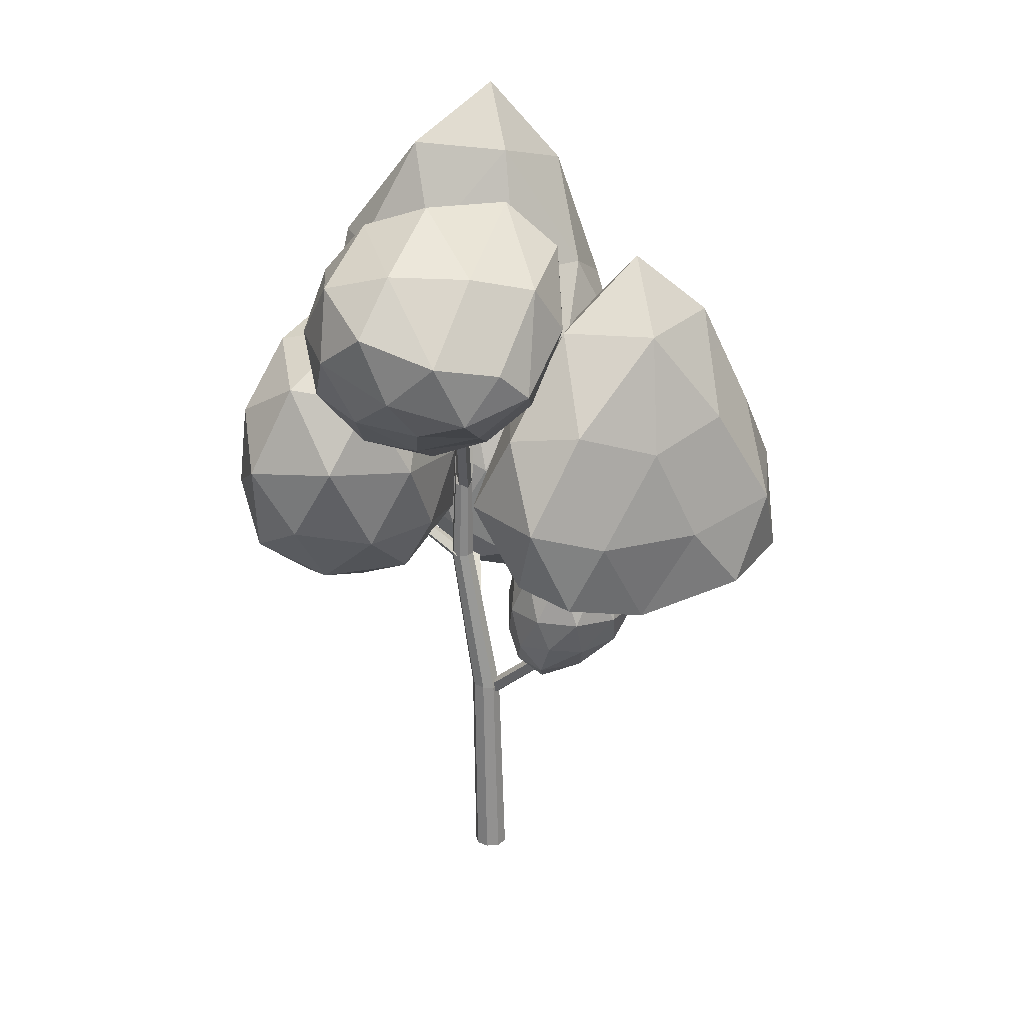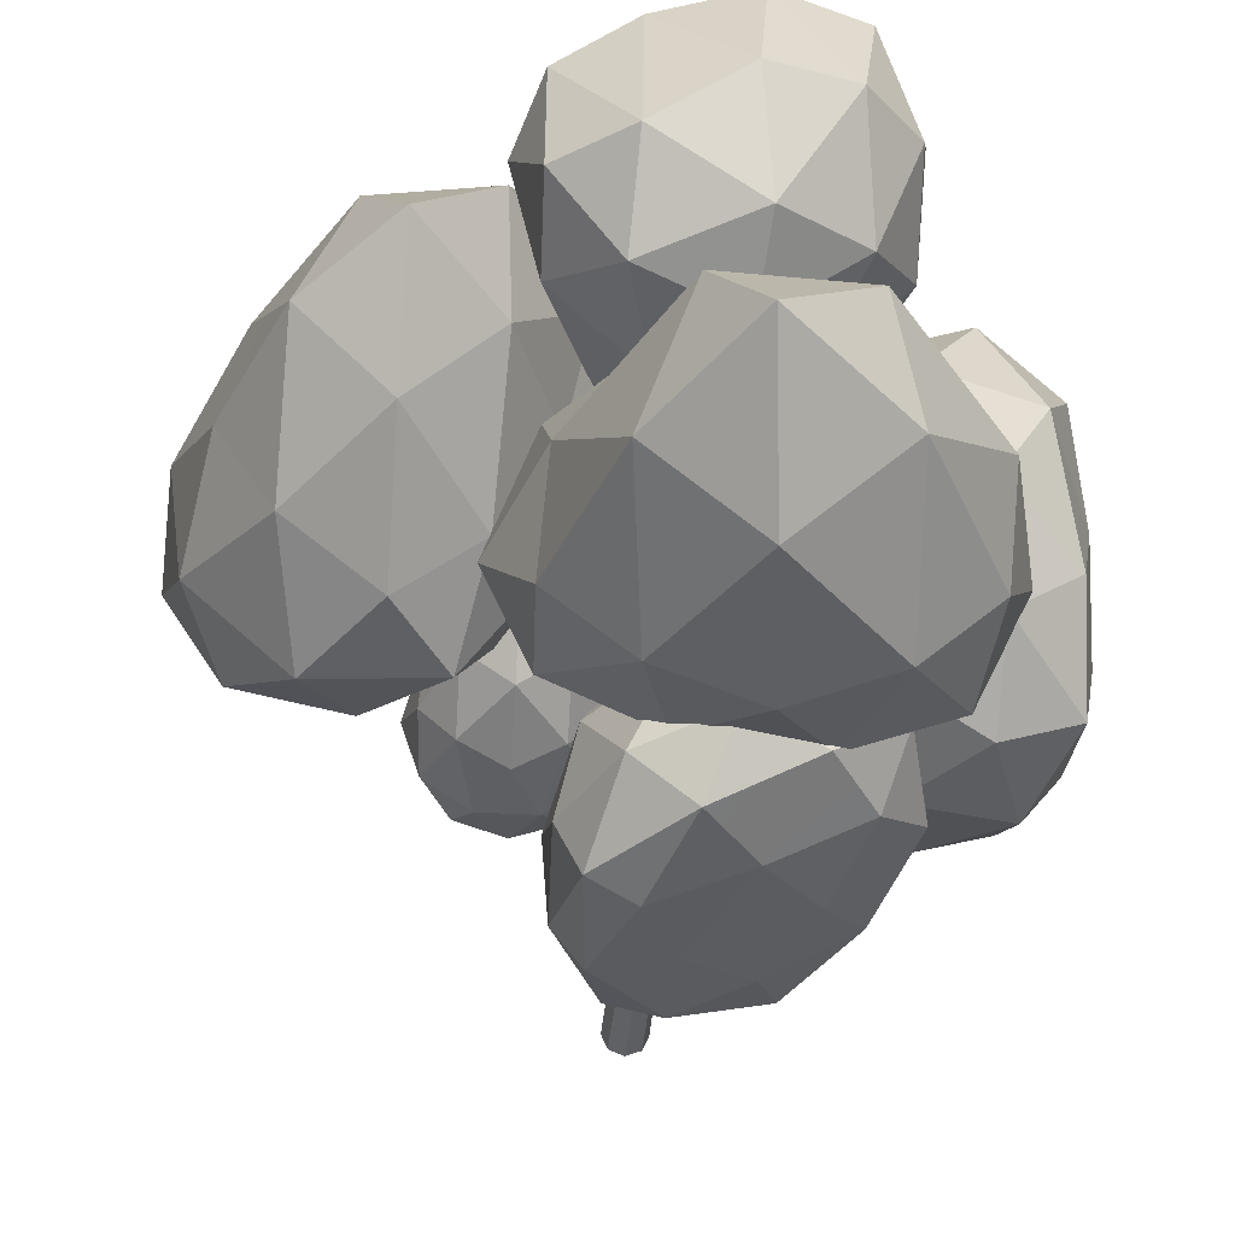
<metadata>
{"format":"obj","ext":"obj","renderer":"f3d","projection":"perspective","resolution":1024,"background":"white","views":[{"elev":22.5,"azim":-167.0,"up":"+Z"},{"elev":-35.9,"azim":-4.1,"up":"+Y"}]}
</metadata>
<code>
o Birch2
v 0.1416 -0.8211 5.98
v 0.149 -0.5231 4.994
v 0.1315 -0.842 5.98
v 0.1635 -0.4916 4.989
v 0.236 -0.5184 4.989
v 0.1816 -0.8178 5.979
v 0.1882 -0.8374 5.978
v 0.2249 -0.4881 4.986
v 0.1899 -0.5644 4.998
v 0.1782 -0.8583 5.978
v 0.1574 -0.8683 5.979
v 0.2215 -0.5501 4.994
v 0.1599 -0.5532 4.998
v 0.1381 -0.8616 5.979
v 0.1623 -0.811 5.979
v 0.1949 -0.477 4.986
v 0.08859 0.0424 2.855
v 0.1194 0.1029 3.521
v 0.06837 0.1225 3.521
v 0.1512 0.01773 2.855
v 0.1713 0.1254 3.518
v 0.2416 0.1081 2.85
v 0.1934 0.1766 3.512
v 0.2146 0.04506 2.854
v 0.1728 0.2265 3.509
v 0.1535 0.1941 2.846
v 0.1217 0.2459 3.509
v 0.2161 0.1697 2.846
v 0.09038 0.1672 2.849
v 0.07011 0.2236 3.514
v 0.06352 0.1044 2.853
v 0.04801 0.1725 3.518
v -0.1367 0.05518 0.01202
v -0.1443 0.04171 1.607
v -0.1118 0.1166 1.607
v -0.1751 -0.03754 0.01179
v 0.09037 0.02876 1.624
v 0.04892 0.05516 0.01222
v 0.05474 0.1071 1.619
v 0.08735 -0.03772 0.01227
v -0.02363 -0.07392 1.619
v 0.04892 -0.1305 0.01208
v 0.05792 -0.04621 1.624
v -0.04386 -0.1688 0.01179
v -0.1074 -0.0375 1.612
v -0.1367 -0.1303 0.01171
v -0.04391 0.09359 0.01217
v -0.02896 0.1435 1.612
v 0.173 0.1678 3.514
v -0.07048 1.234 4.928
v -0.045 1.199 4.983
v 0.149 0.2021 3.451
v -0.1328 1.232 4.94
v 0.07471 0.2026 3.452
v 0.05269 0.1685 3.516
v -0.146 1.196 5.002
v 0.1134 0.1469 3.556
v -0.09175 1.176 5.029
v -0.1594 1.847 5.724
v -0.1221 1.873 5.712
v -0.1458 1.906 5.693
v -0.1982 1.9 5.694
v -0.2068 1.864 5.714
v 0.09701 0.07254 2.254
v 0.3453 -0.6646 2.898
v 0.1672 0.06169 2.206
v 0.2764 -0.6454 2.932
v 0.12 0.03684 2.133
v 0.2159 -0.7115 2.858
v 0.0198 0.03296 2.138
v 0.308 -0.7054 2.851
v 0.006145 0.05465 2.216
v 0.1964 -0.6744 2.909
v 0.3358 -1.108 3.986
v 0.3555 -1.152 3.923
v 0.485 -1.102 3.975
v 0.4159 -1.076 4.019
v 0.4477 -1.149 3.916
v 0.1926 0.1215 2.788
v 0.8748 0.07254 3.348
v 0.1944 0.03399 2.82
v 0.8768 0.1319 3.321
v 0.8188 0.1381 3.378
v 0.1608 0.04446 2.877
v 0.839 0.07647 3.384
v 0.1379 0.138 2.88
v 0.1574 0.1854 2.825
v 0.842 0.1722 3.339
v 1.243 0.2181 4.027
v 1.203 0.2574 4.049
v 1.238 0.1577 4.056
v 1.196 0.16 4.096
v 1.174 0.2216 4.092
v -1.346 0.6406 3.135
v -0.7572 0.4164 2.228
v -0.8003 0.4155 2.175
v -1.303 0.6422 3.18
v -1.377 0.5845 3.138
v -0.8353 0.3559 2.176
v -0.8139 0.32 2.231
v -1.353 0.5516 3.186
v -0.7656 0.3574 2.263
v -1.308 0.5875 3.212
v -1.79 0.7531 4.283
v -1.792 0.7999 4.258
v -1.857 0.7507 4.229
v -1.834 0.7984 4.225
v -1.83 0.7227 4.266
v -0.08847 -0.03924 1.566
v -0.03765 0.000293 1.605
v -0.06572 0.06161 1.506
v -0.1056 -0.001504 1.506
v -0.02374 0.06272 1.567
v -1.577 0.5884 3.441
v -1.996 0.07294 3.334
v -1.975 0.769 3.056
v -2.135 -0.2678 3.49
v -1.521 -0.4779 3.603
v -1.218 1.245 3.092
v -0.9529 0.9542 3.542
v -1.305 0.1168 3.673
v -1.791 -0.5748 4.015
v -2.25 0.9748 3.211
v -2.463 0.3674 3.302
v -2.431 0.7211 3.835
v -1.109 1.834 3.221
v -1.589 1.409 3.046
v -1.361 1.797 3.721
v -0.3391 1.202 3.568
v -0.6916 1.688 3.31
v -0.3203 1.606 3.905
v -0.9159 -0.2113 3.796
v -0.5925 0.5084 3.785
v -0.629 0.06313 4.127
v -2.34 0.004066 3.927
v -1.958 1.282 3.694
v -0.856 2.026 3.878
v -0.3059 0.8921 4.042
v -1.096 -0.5742 4.075
v -2.206 0.4326 4.51
v -1.9 -0.1396 4.656
v -1.873 0.5462 5.25
v -1.679 1.469 4.381
v -2.072 0.9933 4.551
v -1.596 1.214 5.202
v -0.6339 1.736 4.499
v -1.157 1.762 4.571
v -0.9417 1.307 5.217
v -0.6479 0.5022 4.468
v -0.5117 1.18 4.531
v -0.912 0.5677 5.146
v -1.399 -0.4926 4.55
v -0.9586 -0.1546 4.563
v -1.392 0.03842 5.241
v -1.378 0.7429 5.682
v -0.5773 0.2939 1.871
v -0.8308 0.007656 2.026
v -0.8948 0.3056 2.018
v -1.058 -0.1769 2.304
v -0.7781 -0.2448 2.261
v -0.6098 0.4901 2.013
v -0.3747 0.3078 2.02
v -0.5087 0.008779 2.027
v -0.9574 -0.2924 2.556
v -1.19 0.3373 2.295
v -1.18 0.057 2.256
v -1.321 0.2086 2.556
v -0.7097 0.6526 2.288
v -0.9624 0.5405 2.244
v -0.9481 0.7067 2.554
v -0.3025 0.3402 2.297
v -0.4431 0.543 2.246
v -0.3662 0.5176 2.556
v -0.5068 -0.1761 2.304
v -0.3347 0.05933 2.258
v -0.3683 -0.1011 2.556
v -1.221 -0.1011 2.556
v -1.217 0.517 2.555
v -0.6237 0.7071 2.554
v -0.2677 0.2086 2.556
v -0.6318 -0.2924 2.556
v -1.243 0.063 2.894
v -1.058 -0.154 2.965
v -1.058 0.123 3.312
v -1.072 0.5898 2.894
v -1.221 0.3471 2.965
v -0.9574 0.4327 3.312
v -0.5176 0.5898 2.894
v -0.7946 0.6568 2.965
v -0.6318 0.4327 3.312
v -0.3464 0.063 2.894
v -0.3683 0.3471 2.965
v -0.5311 0.123 3.312
v -0.7946 -0.2626 2.894
v -0.5311 -0.154 2.965
v -0.7946 -0.06836 3.312
v -0.7946 0.2086 3.513
v 0.9893 0.2251 2.627
v 0.6739 -0.299 2.81
v 0.5672 0.398 2.818
v 0.545 -0.7078 3.312
v 1.023 -0.8493 3.22
v 1.127 0.8323 2.852
v 1.442 0.398 2.701
v 1.196 -0.2925 2.734
v 0.8456 -1.032 3.911
v 0.3052 0.5188 3.273
v 0.2947 -0.1383 3.173
v 0.1906 0.176 3.788
v 1.224 1.26 3.384
v 0.6687 1.017 3.25
v 0.8963 1.334 3.938
v 1.689 0.4936 3.034
v 1.619 1.001 3.158
v 1.817 0.8207 3.628
v 1.428 -0.7078 3.173
v 1.545 -0.1388 2.922
v 1.68 -0.628 3.558
v 0.3504 -0.5659 3.843
v 0.3661 0.8985 3.848
v 1.542 1.311 3.891
v 1.714 0.09253 3.407
v 1.422 -1.057 3.819
v 0.3269 -0.1874 4.386
v 0.6866 -0.7427 4.527
v 0.6953 -0.1079 4.892
v 0.659 1.049 4.456
v 0.368 0.4852 4.495
v 0.908 0.6224 4.917
v 1.698 0.9626 4.292
v 1.242 1.171 4.56
v 1.51 0.5419 4.764
v 1.768 -0.343 3.996
v 1.783 0.3238 4.127
v 1.637 -0.258 4.61
v 1.222 -1.038 4.418
v 1.65 -0.8458 4.317
v 1.237 -0.6369 4.84
v 1.235 0.01099 4.998
v 0.2581 -0.9653 2.436
v -0.05286 -1.34 2.563
v -0.1908 -0.7291 2.39
v -0.3747 -1.593 3.042
v -0.08836 -1.663 3.054
v 0.2925 -0.4659 2.532
v 0.7185 -0.9139 2.787
v 0.4446 -1.41 2.783
v -0.4806 -1.721 3.547
v -0.5067 -0.6078 2.748
v -0.5043 -1.13 2.749
v -0.6707 -0.9631 3.427
v 0.3044 -0.1619 2.99
v -0.1543 -0.2571 2.716
v 0.009333 -0.1423 3.498
v 1.004 -0.9013 3.4
v 0.7384 -0.442 3.113
v 0.9744 -0.6588 3.897
v 0.307 -1.563 3.235
v 0.795 -1.301 3.285
v 0.5493 -1.487 3.736
v -0.6412 -1.501 3.538
v -0.4607 -0.4108 3.373
v 0.557 -0.2468 3.722
v 0.9975 -1.142 3.896
v -0.08409 -1.663 3.572
v -0.6543 -1.3 4.069
v -0.5279 -1.612 4.148
v -0.3774 -1.26 4.574
v -0.2406 -0.4258 4.103
v -0.5439 -0.8359 4.164
v -0.136 -0.758 4.608
v 0.6863 -0.5339 4.319
v 0.2212 -0.3742 4.306
v 0.4234 -0.7975 4.688
v 0.7366 -1.325 4.249
v 0.8713 -0.9506 4.415
v 0.4854 -1.265 4.646
v -0.2725 -1.686 4.029
v 0.2357 -1.557 4.187
v -0.05848 -1.52 4.566
v 0.08751 -1.15 4.792
v 0.05312 1.367 4.188
v -0.2783 0.9793 4.284
v -0.3937 1.454 4.379
v -0.5291 0.6283 4.674
v 0.02216 0.5586 4.516
v 0.08429 1.695 4.349
v 0.5327 1.561 4.346
v 0.3469 1.047 4.261
v -0.2922 0.3624 5.071
v -0.7666 1.614 4.75
v -0.7433 1.109 4.739
v -0.9506 1.394 5.277
v -0.01305 2.025 4.591
v -0.431 1.858 4.554
v -0.4216 2.235 4.768
v 0.8231 1.783 4.766
v 0.4718 1.968 4.641
v 0.6593 2.16 5.141
v 0.6046 0.7557 4.599
v 0.8426 1.29 4.624
v 0.8859 0.9509 5.079
v -0.795 0.7018 5.268
v -0.8224 1.95 4.923
v 0.1228 2.332 4.922
v 0.9438 1.665 5.209
v 0.4087 0.4601 5.001
v -0.8094 0.9268 5.767
v -0.4492 0.4637 5.701
v -0.4151 0.9159 6.079
v -0.6548 2.139 5.135
v -0.7966 1.641 5.632
v -0.3754 1.877 5.748
v 0.3115 2.354 5.397
v -0.2314 2.364 5.223
v 0.1744 2.051 5.781
v 0.869 1.332 5.594
v 0.6695 1.982 5.646
v 0.5649 1.318 5.948
v 0.1158 0.3866 5.457
v 0.6369 0.7306 5.537
v 0.1603 0.6518 5.899
v 0.0938 1.296 6.099
v 0.321 -0.3218 5.215
v -0.101 -0.6742 4.782
v -0.329 -0.1497 4.882
v -0.435 -0.8785 4.442
v 0.181 -1 4.474
v 0.355 0.1565 5.059
v 0.8936 -0.2423 5.026
v 0.6042 -0.769 4.857
v -0.1833 -1.147 4.542
v -0.8363 -0.02588 4.603
v -0.7784 -0.5426 4.529
v -1.022 -0.4004 4.692
v 0.3392 0.4193 4.845
v -0.3346 0.386 4.74
v -0.05712 0.5164 4.948
v 1.231 -0.1965 4.757
v 0.9137 0.1766 4.872
v 1.228 0.04098 4.964
v 0.7621 -1.039 4.503
v 1.114 -0.7 4.638
v 1.084 -1.058 4.653
v -0.769 -0.8995 4.588
v -0.7603 0.2874 4.803
v 0.7194 0.3689 5.029
v 1.354 -0.5075 4.808
v 0.5128 -1.229 4.573
v -0.7886 -0.8016 5.1
v -0.3509 -1.199 5.141
v -0.4584 -0.7601 6.047
v -0.3419 0.2883 5.35
v -0.7426 -0.2267 5.335
v -0.1874 -0.04244 6.242
v 0.9554 0.1116 5.466
v 0.3474 0.2832 5.578
v 0.559 -0.09523 6.259
v 1.173 -0.8372 5.203
v 1.2 -0.3016 5.47
v 0.7138 -0.7072 6.084
v 0.2099 -1.325 5.016
v 0.758 -1.217 5.202
v 0.1217 -1.194 5.95
v 0.0531 -0.5593 6.673
f 1 2 3
f 2 1 4
f 5 6 7
f 6 5 8
f 9 10 11
f 10 9 12
f 3 13 14
f 13 3 2
f 15 4 1
f 4 15 16
f 6 16 15
f 16 6 8
f 12 7 10
f 7 12 5
f 13 11 14
f 11 13 9
f 17 18 19
f 18 17 20
f 21 22 23
f 22 21 24
f 25 26 27
f 26 25 28
f 27 29 30
f 29 27 26
f 31 19 32
f 19 31 17
f 20 21 18
f 21 20 24
f 23 28 25
f 28 23 22
f 29 32 30
f 32 29 31
f 13 18 9
f 18 13 19
f 21 5 12
f 5 21 23
f 25 16 8
f 16 25 27
f 30 16 27
f 16 30 4
f 2 19 13
f 19 2 32
f 12 18 21
f 18 12 9
f 23 8 5
f 8 23 25
f 4 32 2
f 32 4 30
f 33 34 35
f 34 33 36
f 37 38 39
f 38 37 40
f 41 42 43
f 42 41 44
f 36 45 34
f 45 36 46
f 47 35 48
f 35 47 33
f 48 38 47
f 38 48 39
f 43 40 37
f 40 43 42
f 45 44 41
f 44 45 46
f 49 50 51
f 50 49 52
f 53 54 55
f 55 56 53
f 57 51 58
f 51 57 49
f 50 54 53
f 54 50 52
f 56 55 57
f 56 57 58
f 51 59 58
f 59 51 60
f 61 53 62
f 53 61 50
f 58 63 56
f 63 58 59
f 50 61 51
f 51 61 60
f 56 62 53
f 62 56 63
f 64 65 66
f 65 64 67
f 68 69 70
f 69 68 71
f 72 67 64
f 67 72 73
f 66 71 68
f 71 66 65
f 70 69 72
f 72 69 73
f 74 73 75
f 69 75 73
f 67 76 65
f 76 67 77
f 75 71 78
f 71 75 69
f 73 74 67
f 77 67 74
f 65 78 71
f 78 65 76
f 35 31 29
f 31 35 34
f 28 37 39
f 37 28 22
f 20 43 24
f 43 20 41
f 34 17 31
f 17 34 45
f 48 29 26
f 29 48 35
f 39 26 28
f 26 39 48
f 24 37 22
f 37 24 43
f 17 41 20
f 41 17 45
f 79 80 81
f 80 79 82
f 83 84 85
f 84 83 86
f 87 88 79
f 82 79 88
f 81 85 84
f 85 81 80
f 86 88 87
f 88 86 83
f 88 89 82
f 89 88 90
f 91 85 80
f 85 91 92
f 83 90 88
f 90 83 93
f 91 80 89
f 89 80 82
f 85 92 83
f 93 83 92
f 94 95 96
f 95 94 97
f 98 99 100
f 100 101 98
f 97 102 95
f 102 97 103
f 96 98 94
f 98 96 99
f 101 100 102
f 101 102 103
f 104 103 105
f 105 103 97
f 98 106 94
f 107 94 106
f 103 108 101
f 108 103 104
f 105 97 107
f 107 97 94
f 101 106 98
f 106 101 108
f 109 102 100
f 102 109 110
f 96 111 112
f 96 112 99
f 95 110 113
f 110 95 102
f 99 112 109
f 109 100 99
f 113 96 95
f 96 113 111
f 114 115 116
f 117 115 118
f 114 116 119
f 114 119 120
f 114 120 121
f 117 118 122
f 123 124 125
f 126 127 128
f 129 130 131
f 132 133 134
f 117 122 135
f 123 125 136
f 126 128 137
f 129 131 138
f 132 134 139
f 140 141 142
f 143 144 145
f 146 147 148
f 149 150 151
f 152 153 154
f 154 151 155
f 154 153 151
f 153 149 151
f 151 148 155
f 151 150 148
f 150 146 148
f 148 145 155
f 148 147 145
f 147 143 145
f 145 142 155
f 145 144 142
f 144 140 142
f 142 154 155
f 142 141 154
f 141 152 154
f 139 153 152
f 139 134 153
f 134 149 153
f 138 150 149
f 138 131 150
f 131 146 150
f 137 147 146
f 137 128 147
f 128 143 147
f 136 144 143
f 136 125 144
f 125 140 144
f 135 141 140
f 135 122 141
f 122 152 141
f 134 138 149
f 134 133 138
f 133 129 138
f 131 137 146
f 131 130 137
f 130 126 137
f 128 136 143
f 128 127 136
f 127 123 136
f 125 135 140
f 125 124 135
f 124 117 135
f 122 139 152
f 122 118 139
f 118 132 139
f 121 133 132
f 121 120 133
f 120 129 133
f 120 130 129
f 120 119 130
f 119 126 130
f 119 127 126
f 119 116 127
f 116 123 127
f 118 121 132
f 118 115 121
f 115 114 121
f 116 124 123
f 116 115 124
f 115 117 124
f 156 157 158
f 159 157 160
f 156 158 161
f 156 161 162
f 156 162 163
f 159 160 164
f 165 166 167
f 168 169 170
f 171 172 173
f 174 175 176
f 159 164 177
f 165 167 178
f 168 170 179
f 171 173 180
f 174 176 181
f 182 183 184
f 185 186 187
f 188 189 190
f 191 192 193
f 194 195 196
f 196 193 197
f 196 195 193
f 195 191 193
f 193 190 197
f 193 192 190
f 192 188 190
f 190 187 197
f 190 189 187
f 189 185 187
f 187 184 197
f 187 186 184
f 186 182 184
f 184 196 197
f 184 183 196
f 183 194 196
f 181 195 194
f 181 176 195
f 176 191 195
f 180 192 191
f 180 173 192
f 173 188 192
f 179 189 188
f 179 170 189
f 170 185 189
f 178 186 185
f 178 167 186
f 167 182 186
f 177 183 182
f 177 164 183
f 164 194 183
f 176 180 191
f 176 175 180
f 175 171 180
f 173 179 188
f 173 172 179
f 172 168 179
f 170 178 185
f 170 169 178
f 169 165 178
f 167 177 182
f 167 166 177
f 166 159 177
f 164 181 194
f 164 160 181
f 160 174 181
f 163 175 174
f 163 162 175
f 162 171 175
f 162 172 171
f 162 161 172
f 161 168 172
f 161 169 168
f 161 158 169
f 158 165 169
f 160 163 174
f 160 157 163
f 157 156 163
f 158 166 165
f 158 157 166
f 157 159 166
f 198 199 200
f 201 199 202
f 198 200 203
f 198 203 204
f 198 204 205
f 201 202 206
f 207 208 209
f 210 211 212
f 213 214 215
f 216 217 218
f 201 206 219
f 207 209 220
f 210 212 221
f 213 215 222
f 216 218 223
f 224 225 226
f 227 228 229
f 230 231 232
f 233 234 235
f 236 237 238
f 238 235 239
f 238 237 235
f 237 233 235
f 235 232 239
f 235 234 232
f 234 230 232
f 232 229 239
f 232 231 229
f 231 227 229
f 229 226 239
f 229 228 226
f 228 224 226
f 226 238 239
f 226 225 238
f 225 236 238
f 223 237 236
f 223 218 237
f 218 233 237
f 222 234 233
f 222 215 234
f 215 230 234
f 221 231 230
f 221 212 231
f 212 227 231
f 220 228 227
f 220 209 228
f 209 224 228
f 219 225 224
f 219 206 225
f 206 236 225
f 218 222 233
f 218 217 222
f 217 213 222
f 215 221 230
f 215 214 221
f 214 210 221
f 212 220 227
f 212 211 220
f 211 207 220
f 209 219 224
f 209 208 219
f 208 201 219
f 206 223 236
f 206 202 223
f 202 216 223
f 205 217 216
f 205 204 217
f 204 213 217
f 204 214 213
f 204 203 214
f 203 210 214
f 203 211 210
f 203 200 211
f 200 207 211
f 202 205 216
f 202 199 205
f 199 198 205
f 200 208 207
f 200 199 208
f 199 201 208
f 240 241 242
f 243 241 244
f 240 242 245
f 240 245 246
f 240 246 247
f 243 244 248
f 249 250 251
f 252 253 254
f 255 256 257
f 258 259 260
f 243 248 261
f 249 251 262
f 252 254 263
f 255 257 264
f 258 260 265
f 266 267 268
f 269 270 271
f 272 273 274
f 275 276 277
f 278 279 280
f 280 277 281
f 280 279 277
f 279 275 277
f 277 274 281
f 277 276 274
f 276 272 274
f 274 271 281
f 274 273 271
f 273 269 271
f 271 268 281
f 271 270 268
f 270 266 268
f 268 280 281
f 268 267 280
f 267 278 280
f 265 279 278
f 265 260 279
f 260 275 279
f 264 276 275
f 264 257 276
f 257 272 276
f 263 273 272
f 263 254 273
f 254 269 273
f 262 270 269
f 262 251 270
f 251 266 270
f 261 267 266
f 261 248 267
f 248 278 267
f 260 264 275
f 260 259 264
f 259 255 264
f 257 263 272
f 257 256 263
f 256 252 263
f 254 262 269
f 254 253 262
f 253 249 262
f 251 261 266
f 251 250 261
f 250 243 261
f 248 265 278
f 248 244 265
f 244 258 265
f 247 259 258
f 247 246 259
f 246 255 259
f 246 256 255
f 246 245 256
f 245 252 256
f 245 253 252
f 245 242 253
f 242 249 253
f 244 247 258
f 244 241 247
f 241 240 247
f 242 250 249
f 242 241 250
f 241 243 250
f 282 283 284
f 285 283 286
f 282 284 287
f 282 287 288
f 282 288 289
f 285 286 290
f 291 292 293
f 294 295 296
f 297 298 299
f 300 301 302
f 285 290 303
f 291 293 304
f 294 296 305
f 297 299 306
f 300 302 307
f 308 309 310
f 311 312 313
f 314 315 316
f 317 318 319
f 320 321 322
f 322 319 323
f 322 321 319
f 321 317 319
f 319 316 323
f 319 318 316
f 318 314 316
f 316 313 323
f 316 315 313
f 315 311 313
f 313 310 323
f 313 312 310
f 312 308 310
f 310 322 323
f 310 309 322
f 309 320 322
f 307 321 320
f 307 302 321
f 302 317 321
f 306 318 317
f 306 299 318
f 299 314 318
f 305 315 314
f 305 296 315
f 296 311 315
f 304 312 311
f 304 293 312
f 293 308 312
f 303 309 308
f 303 290 309
f 290 320 309
f 302 306 317
f 302 301 306
f 301 297 306
f 299 305 314
f 299 298 305
f 298 294 305
f 296 304 311
f 296 295 304
f 295 291 304
f 293 303 308
f 293 292 303
f 292 285 303
f 290 307 320
f 290 286 307
f 286 300 307
f 289 301 300
f 289 288 301
f 288 297 301
f 288 298 297
f 288 287 298
f 287 294 298
f 287 295 294
f 287 284 295
f 284 291 295
f 286 289 300
f 286 283 289
f 283 282 289
f 284 292 291
f 284 283 292
f 283 285 292
f 324 325 326
f 327 325 328
f 324 326 329
f 324 329 330
f 324 330 331
f 327 328 332
f 333 334 335
f 336 337 338
f 339 340 341
f 342 343 344
f 327 332 345
f 333 335 346
f 336 338 347
f 339 341 348
f 342 344 349
f 350 351 352
f 353 354 355
f 356 357 358
f 359 360 361
f 362 363 364
f 364 361 365
f 364 363 361
f 363 359 361
f 361 358 365
f 361 360 358
f 360 356 358
f 358 355 365
f 358 357 355
f 357 353 355
f 355 352 365
f 355 354 352
f 354 350 352
f 352 364 365
f 352 351 364
f 351 362 364
f 349 363 362
f 349 344 363
f 344 359 363
f 348 360 359
f 348 341 360
f 341 356 360
f 347 357 356
f 347 338 357
f 338 353 357
f 346 354 353
f 346 335 354
f 335 350 354
f 345 351 350
f 345 332 351
f 332 362 351
f 344 348 359
f 344 343 348
f 343 339 348
f 341 347 356
f 341 340 347
f 340 336 347
f 338 346 353
f 338 337 346
f 337 333 346
f 335 345 350
f 335 334 345
f 334 327 345
f 332 349 362
f 332 328 349
f 328 342 349
f 331 343 342
f 331 330 343
f 330 339 343
f 330 340 339
f 330 329 340
f 329 336 340
f 329 337 336
f 329 326 337
f 326 333 337
f 328 331 342
f 328 325 331
f 325 324 331
f 326 334 333
f 326 325 334
f 325 327 334

</code>
